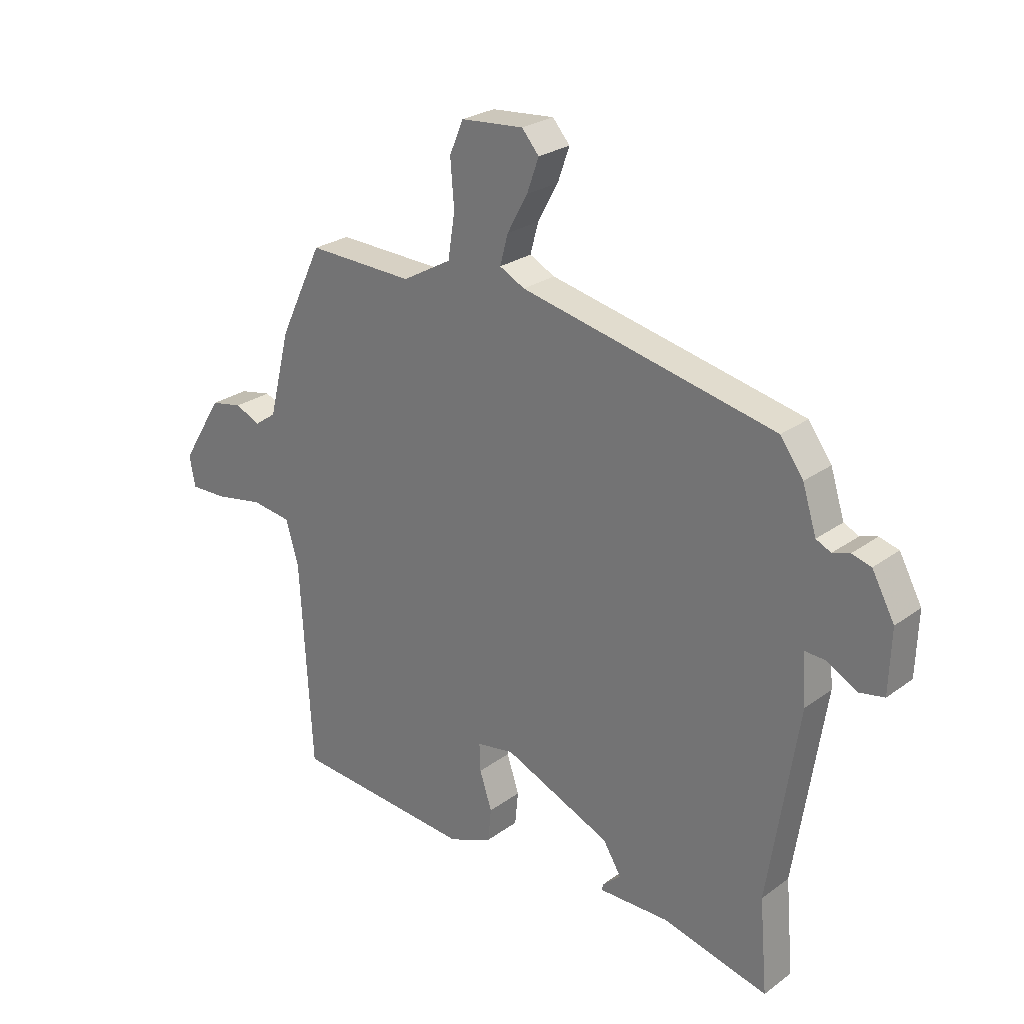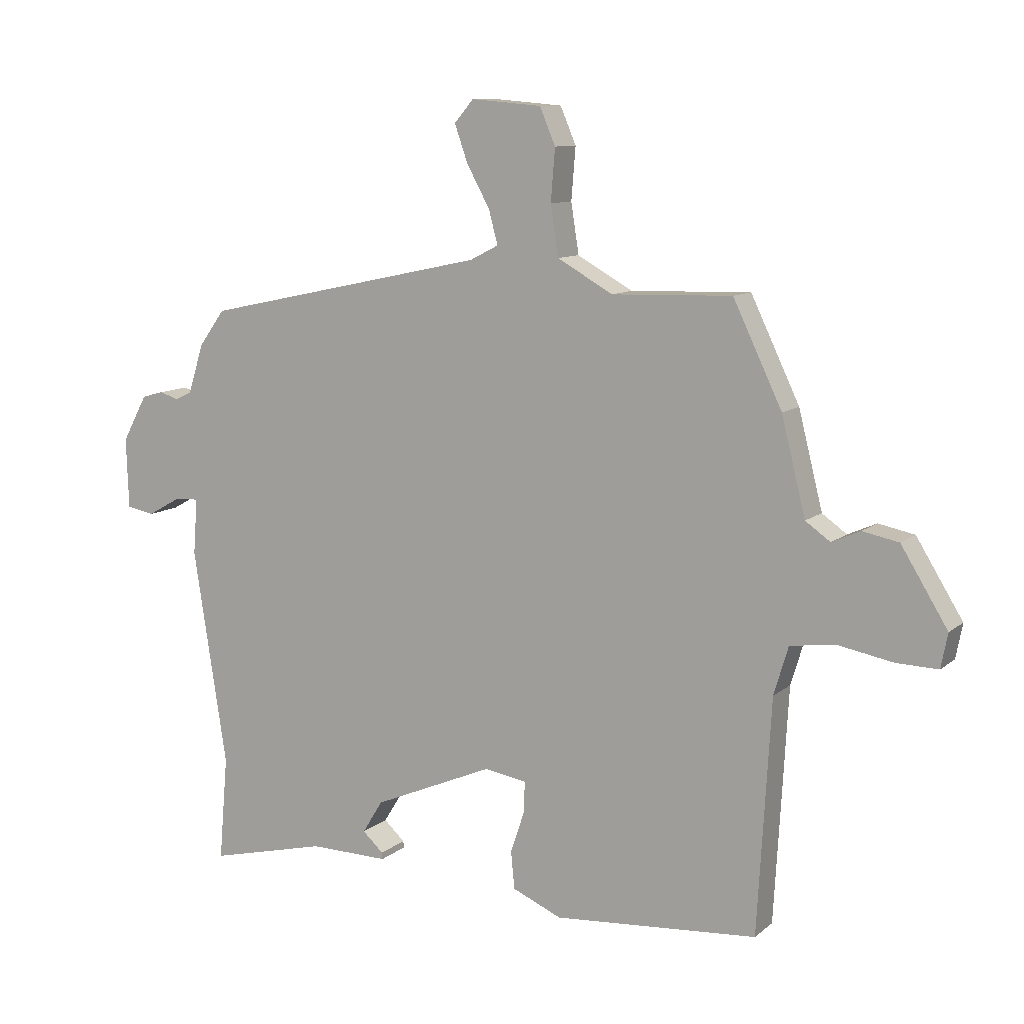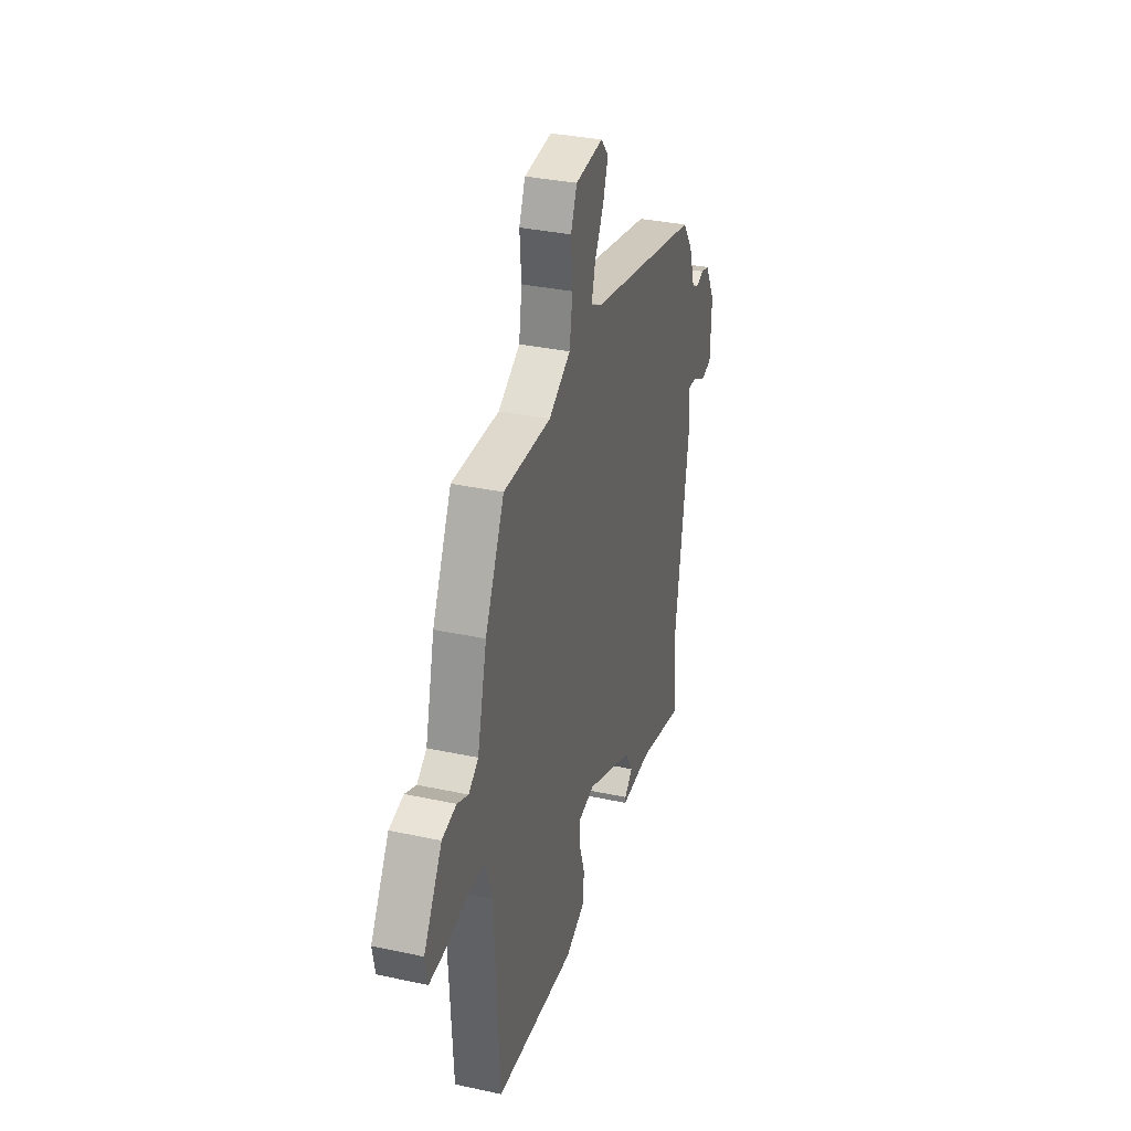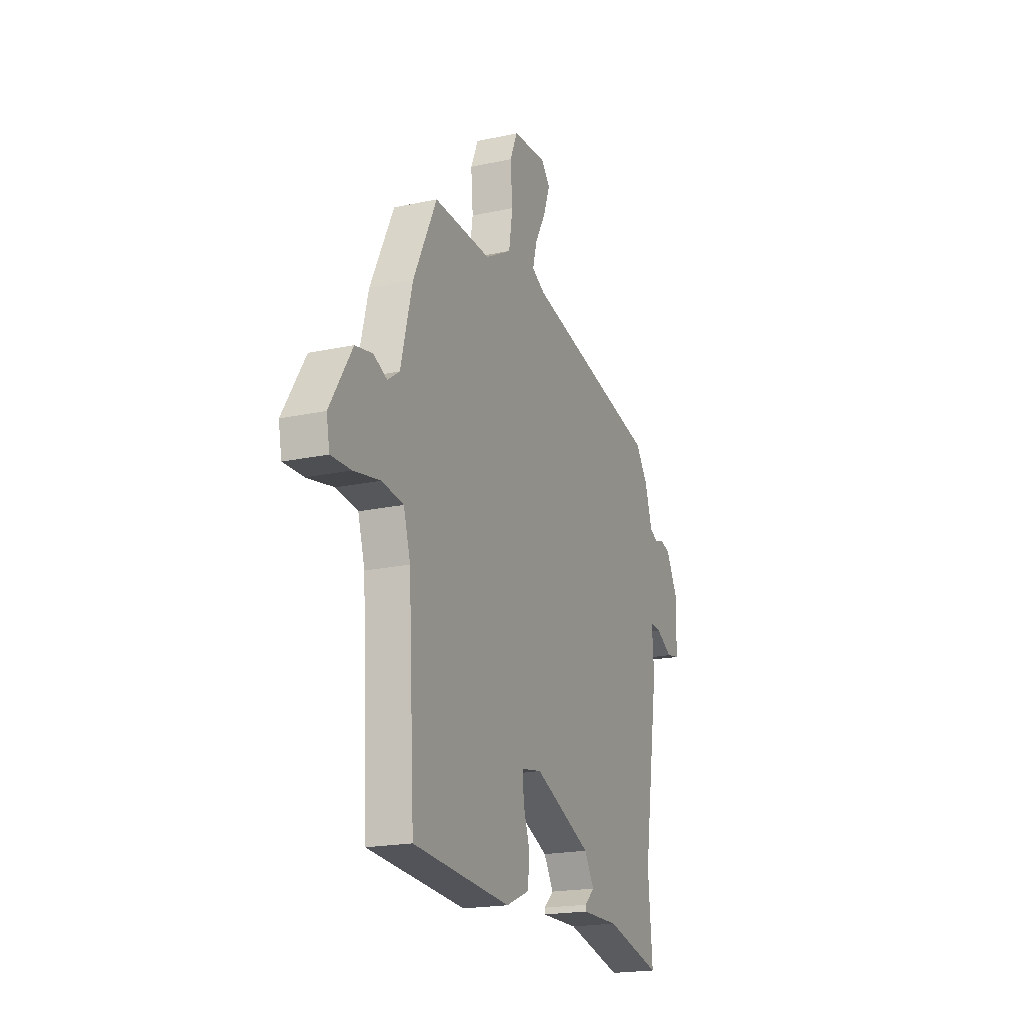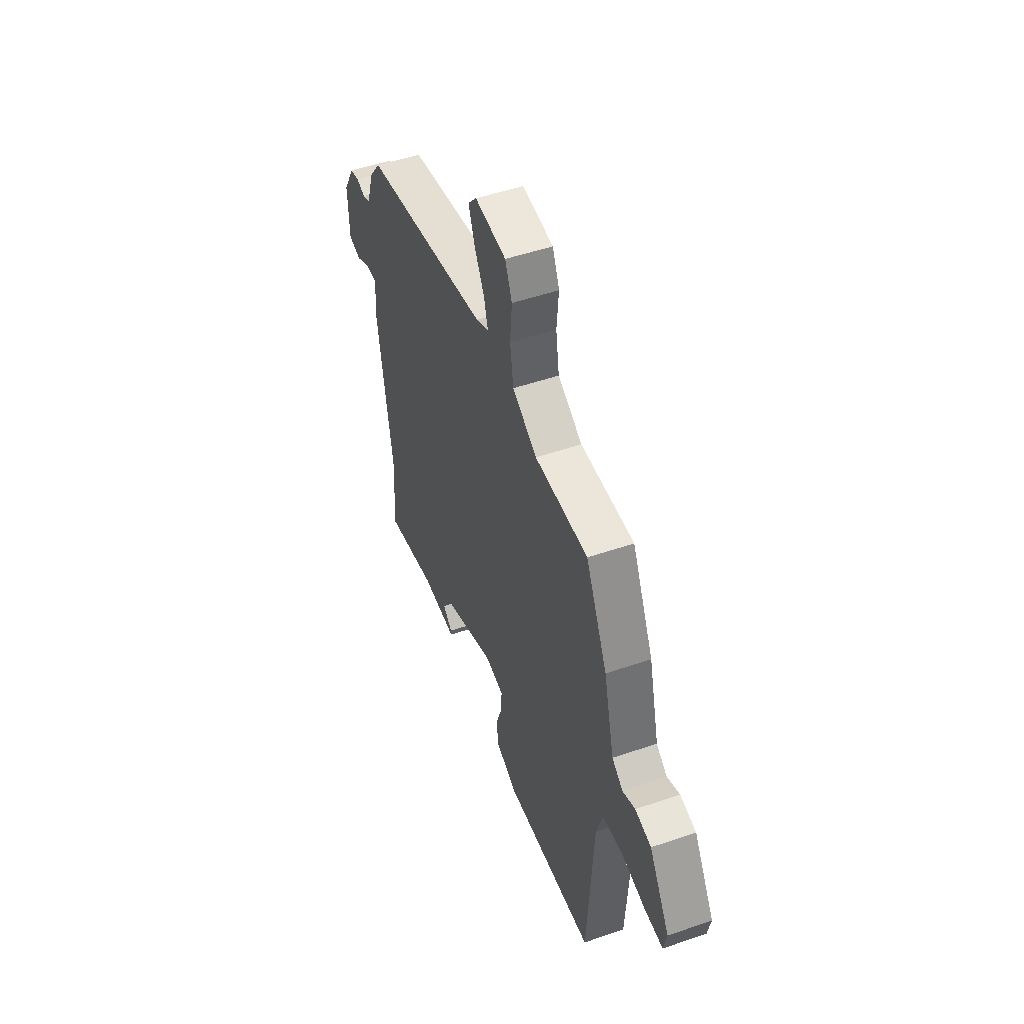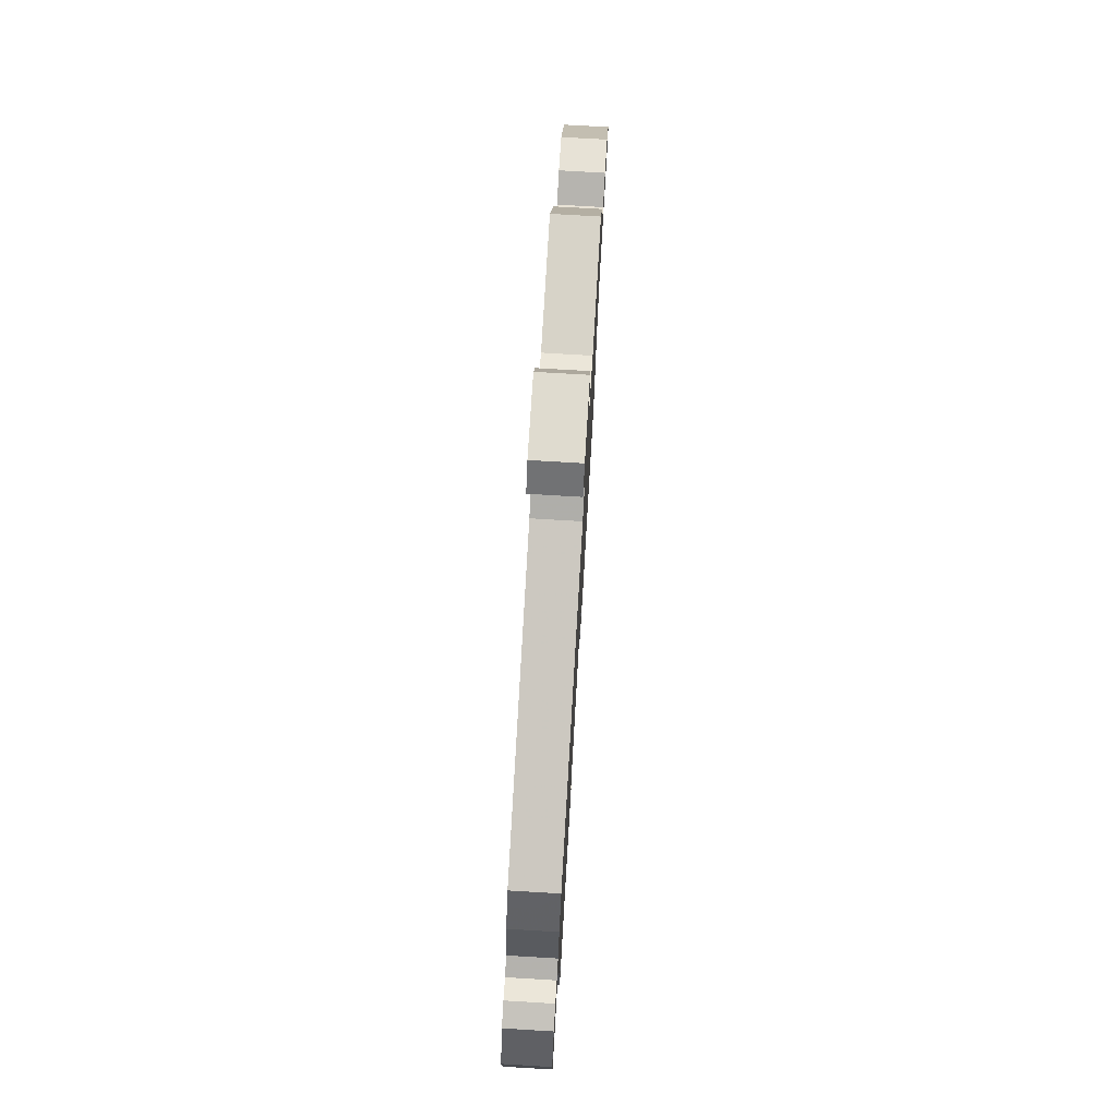
<metadata>
{"format":"obj","ext":"obj","renderer":"f3d","projection":"perspective","resolution":1024,"background":"white","views":[{"elev":25.7,"azim":41.1,"up":"+Z"},{"elev":10.2,"azim":-151.9,"up":"+Z"},{"elev":33.5,"azim":-73.5,"up":"+Z"},{"elev":-19.7,"azim":-68.1,"up":"+Z"},{"elev":50.8,"azim":-110.5,"up":"+Z"},{"elev":75.2,"azim":93.4,"up":"+Z"}]}
</metadata>
<code>
v 0.475 0.07 0.425
v 0.518 0.07 0.366
v 0.544 0.07 0.284
v 0.572 0.07 0.271
v 0.604 0.07 0.281
v 0.64 0.07 0.271
v 0.682 0.07 0.194
v 0.678 0.07 0.077
v 0.632 0.07 0.068
v 0.576 0.07 0.099
v 0.536 0.07 0.101
v 0.543 0.07 0.008
v 0.487 0.07 -0.352
v 0.502 0.07 -0.526
v 0.305 0.07 -0.478
v 0.173 0.07 -0.48
v 0.174 0.07 -0.469
v 0.209 0.07 -0.437
v 0.175 0.07 -0.382
v -0.026 0.07 -0.296
v -0.096 0.07 -0.308
v -0.094 0.07 -0.36
v -0.071 0.07 -0.429
v -0.077 0.07 -0.491
v -0.159 0.07 -0.526
v -0.498 0.07 -0.5
v -0.52 0.07 -0.113
v -0.544 0.07 -0.033
v -0.619 0.07 -0.023
v -0.71 0.07 -0.04
v -0.779 0.07 -0.042
v -0.79 0.07 0.015
v -0.713 0.07 0.14
v -0.653 0.07 0.152
v -0.606 0.07 0.131
v -0.565 0.07 0.16
v -0.525 0.07 0.319
v -0.444 0.07 0.488
v -0.245 0.07 0.482
v -0.153 0.07 0.534
v -0.14 0.07 0.617
v -0.147 0.07 0.703
v -0.121 0.07 0.764
v -0.004 0.07 0.774
v 0.028 0.07 0.737
v 0.006 0.07 0.675
v -0.032 0.07 0.606
v -0.047 0.07 0.55
v 0 0.07 0.526
v 0.475 0 0.425
v 0.518 0 0.366
v 0.544 0 0.284
v 0.572 0 0.271
v 0.604 0 0.281
v 0.64 0 0.271
v 0.682 0 0.194
v 0.678 0 0.077
v 0.632 0 0.068
v 0.576 0 0.099
v 0.536 0 0.101
v 0.543 0 0.008
v 0.487 0 -0.352
v 0.502 0 -0.526
v 0.305 0 -0.478
v 0.173 0 -0.48
v 0.174 0 -0.469
v 0.209 0 -0.437
v 0.175 0 -0.382
v -0.026 0 -0.296
v -0.096 0 -0.308
v -0.094 0 -0.36
v -0.071 0 -0.429
v -0.077 0 -0.491
v -0.159 0 -0.526
v -0.498 0 -0.5
v -0.52 0 -0.113
v -0.544 0 -0.033
v -0.619 0 -0.023
v -0.71 0 -0.04
v -0.779 0 -0.042
v -0.79 0 0.015
v -0.713 0 0.14
v -0.653 0 0.152
v -0.606 0 0.131
v -0.565 0 0.16
v -0.525 0 0.319
v -0.444 0 0.488
v -0.245 0 0.482
v -0.153 0 0.534
v -0.14 0 0.617
v -0.147 0 0.703
v -0.121 0 0.764
v -0.004 0 0.774
v 0.028 0 0.737
v 0.006 0 0.675
v -0.032 0 0.606
v -0.047 0 0.55
v 0 0 0.526
f 44 45 46 47
f 44 47 48
f 41 42 43 44
f 40 41 44 48
f 39 40 48 49
f 36 37 38 39
f 32 33 34 35
f 30 31 32 35
f 29 30 35 36
f 28 29 36 39
f 24 25 26 27
f 22 23 24 27
f 21 22 27 28
f 20 21 28 39
f 15 16 17 18
f 13 14 15 18
f 11 12 13 18
f 11 18 19
f 7 8 9 10
f 7 10 11
f 4 5 6 7
f 3 4 7 11
f 19 20 39 49
f 3 11 19 49
f 1 2 3 49
f 96 95 94 93
f 97 96 93
f 93 92 91 90
f 97 93 90 89
f 98 97 89 88
f 88 87 86 85
f 84 83 82 81
f 84 81 80 79
f 85 84 79 78
f 88 85 78 77
f 76 75 74 73
f 76 73 72 71
f 77 76 71 70
f 88 77 70 69
f 67 66 65 64
f 67 64 63 62
f 67 62 61 60
f 68 67 60
f 59 58 57 56
f 60 59 56
f 56 55 54 53
f 60 56 53 52
f 98 88 69 68
f 98 68 60 52
f 98 52 51 50
f 1 50 51 2
f 2 51 52 3
f 3 52 53 4
f 4 53 54 5
f 5 54 55 6
f 6 55 56 7
f 7 56 57 8
f 8 57 58 9
f 9 58 59 10
f 10 59 60 11
f 11 60 61 12
f 12 61 62 13
f 13 62 63 14
f 14 63 64 15
f 15 64 65 16
f 16 65 66 17
f 17 66 67 18
f 18 67 68 19
f 19 68 69 20
f 20 69 70 21
f 21 70 71 22
f 22 71 72 23
f 23 72 73 24
f 24 73 74 25
f 25 74 75 26
f 26 75 76 27
f 27 76 77 28
f 28 77 78 29
f 29 78 79 30
f 30 79 80 31
f 31 80 81 32
f 32 81 82 33
f 33 82 83 34
f 34 83 84 35
f 35 84 85 36
f 36 85 86 37
f 37 86 87 38
f 38 87 88 39
f 39 88 89 40
f 40 89 90 41
f 41 90 91 42
f 42 91 92 43
f 43 92 93 44
f 44 93 94 45
f 45 94 95 46
f 46 95 96 47
f 47 96 97 48
f 48 97 98 49
f 49 98 50 1

</code>
